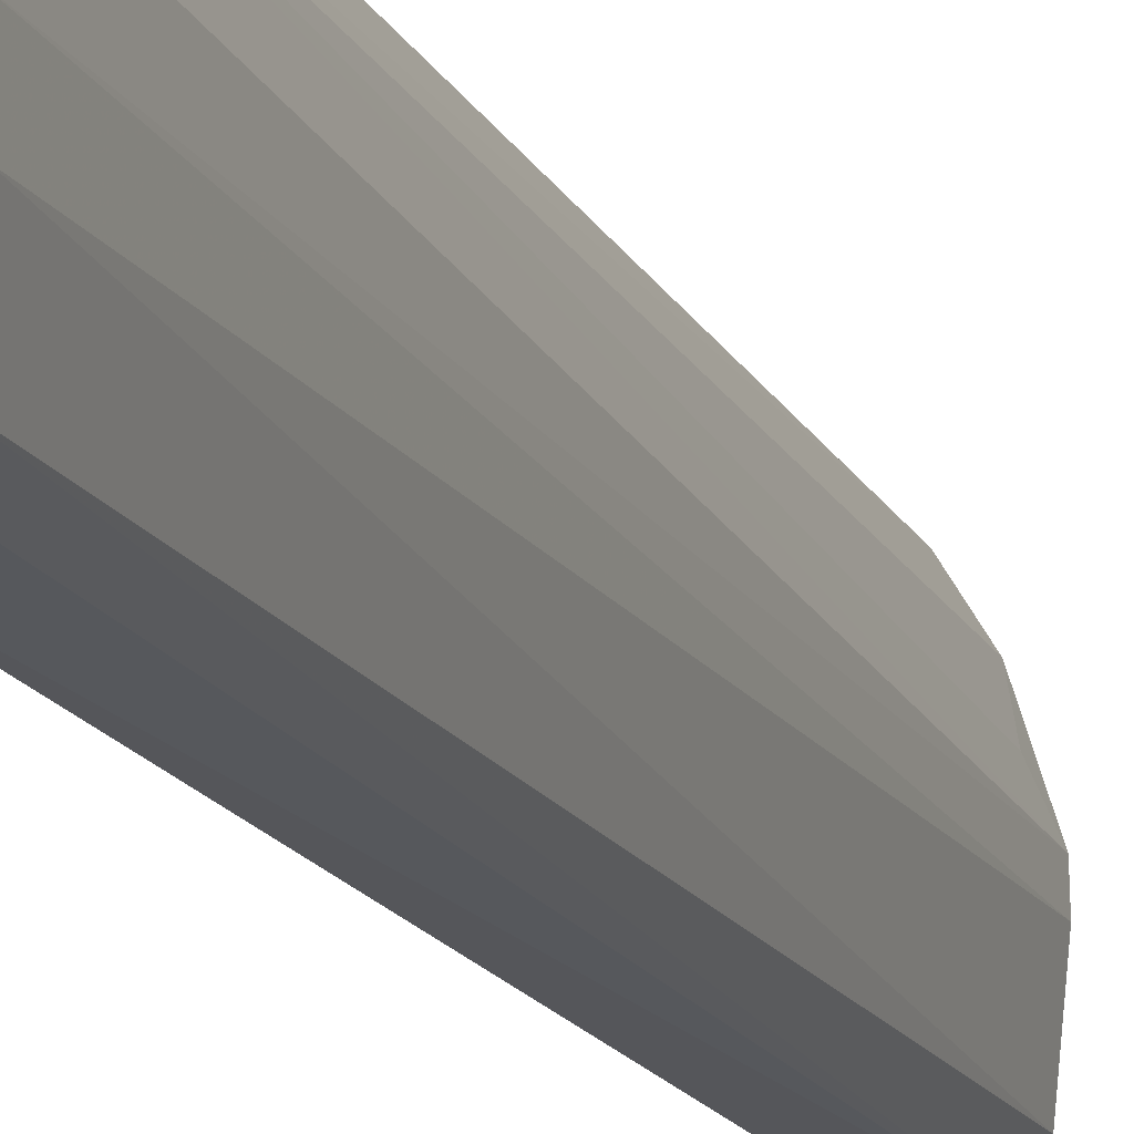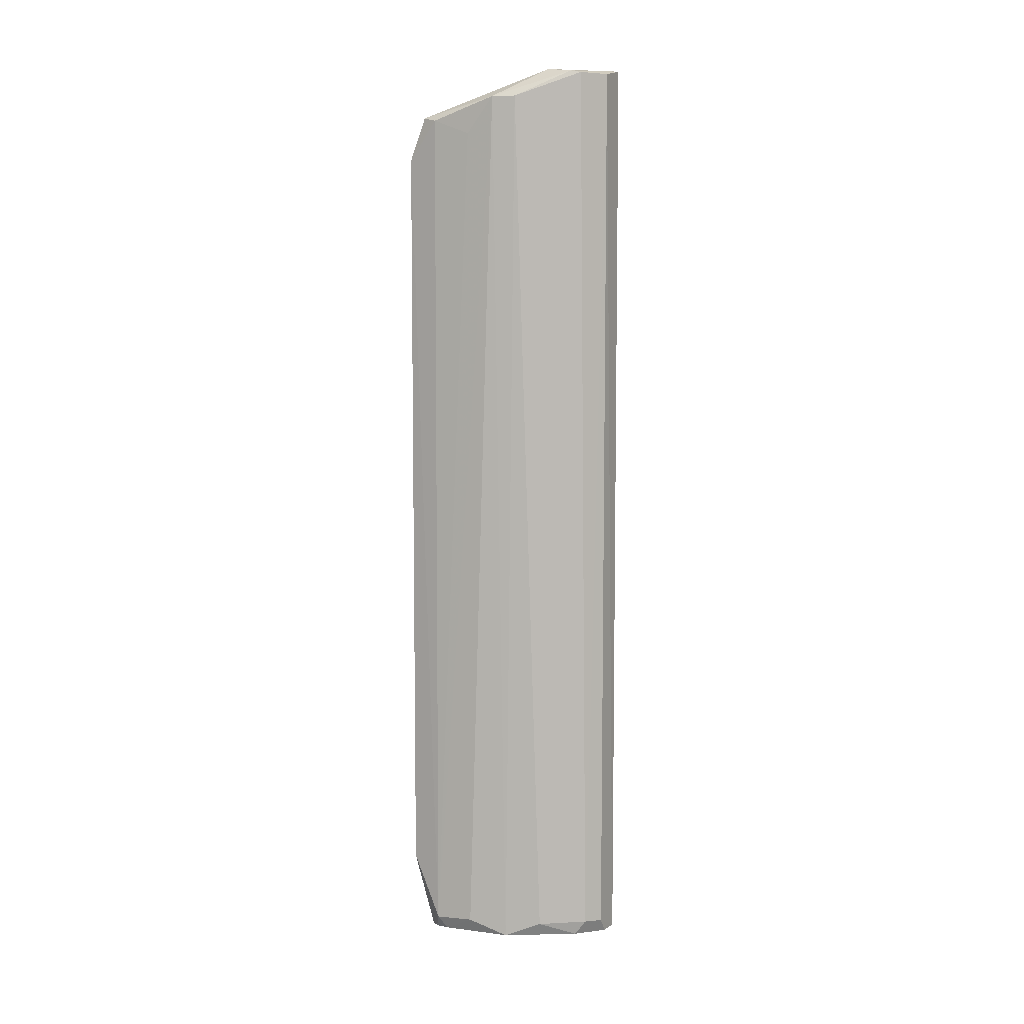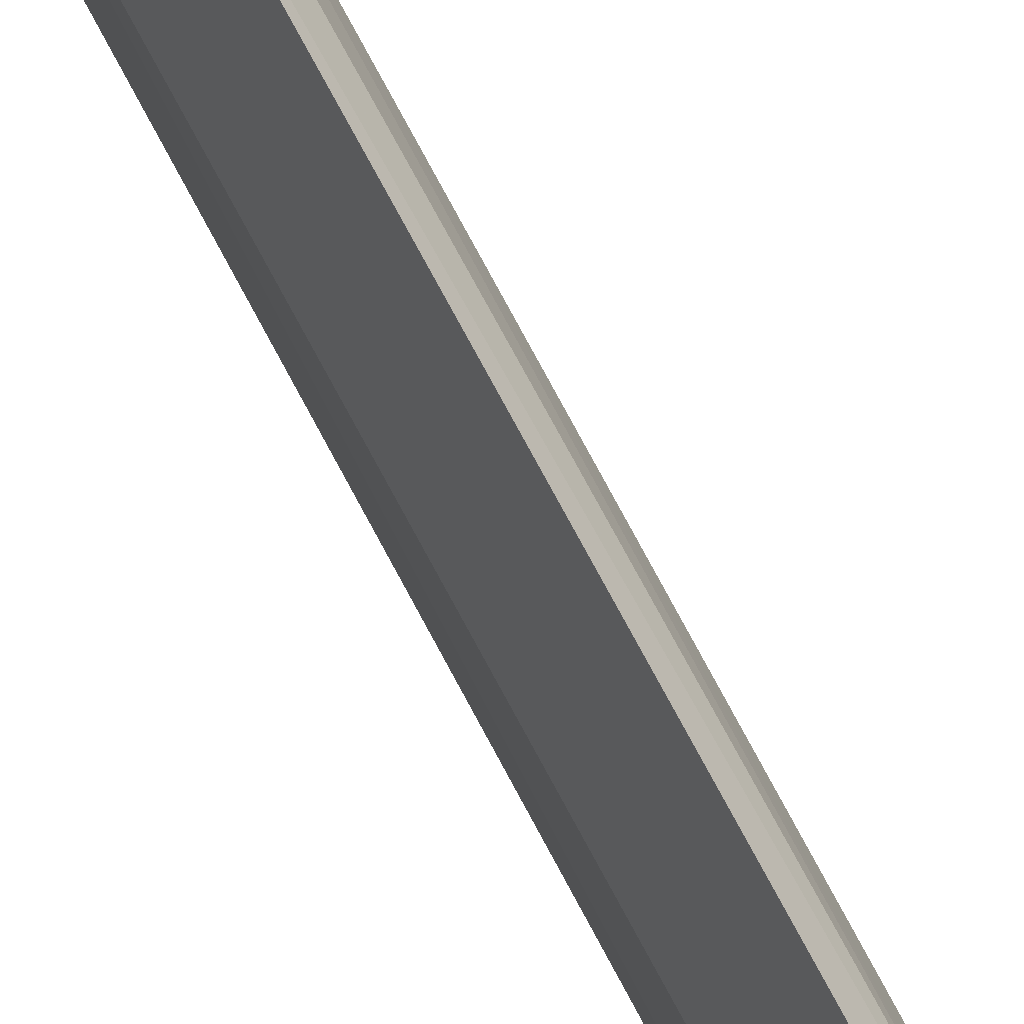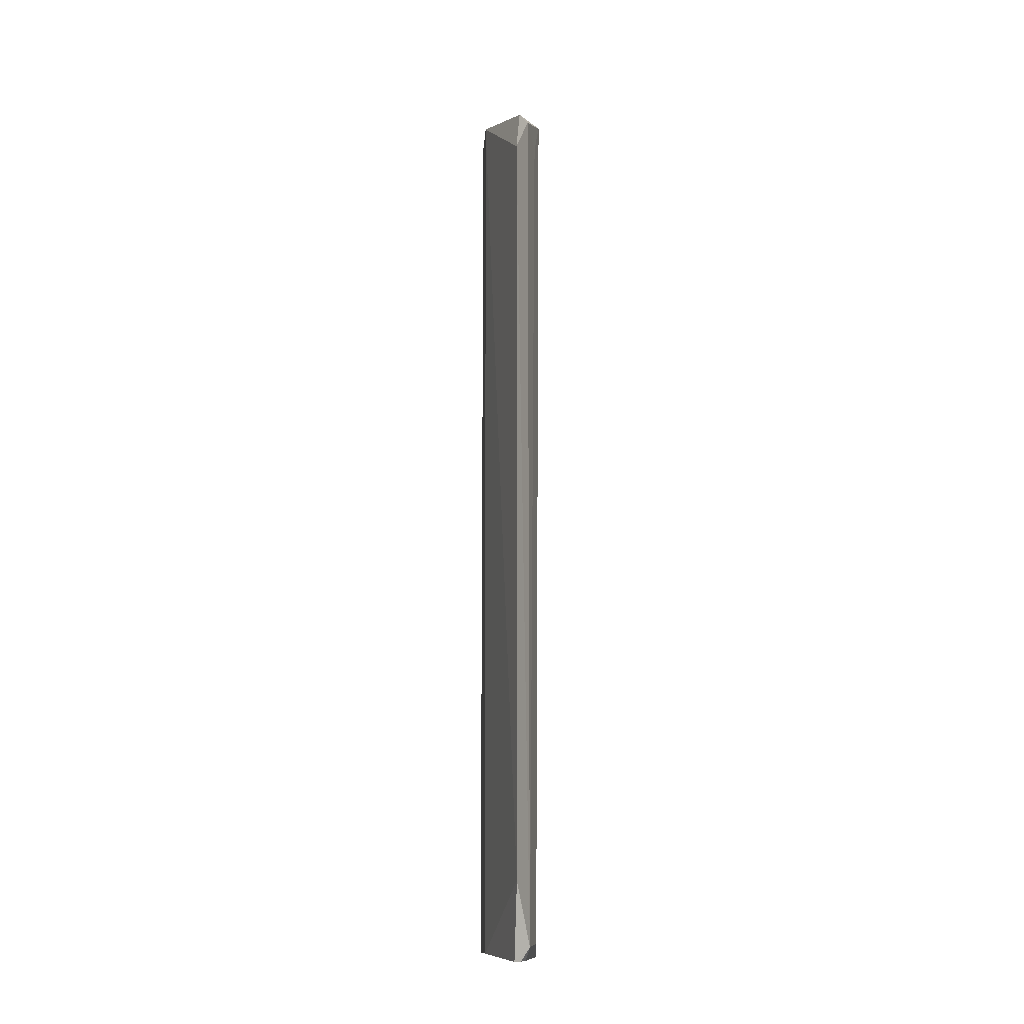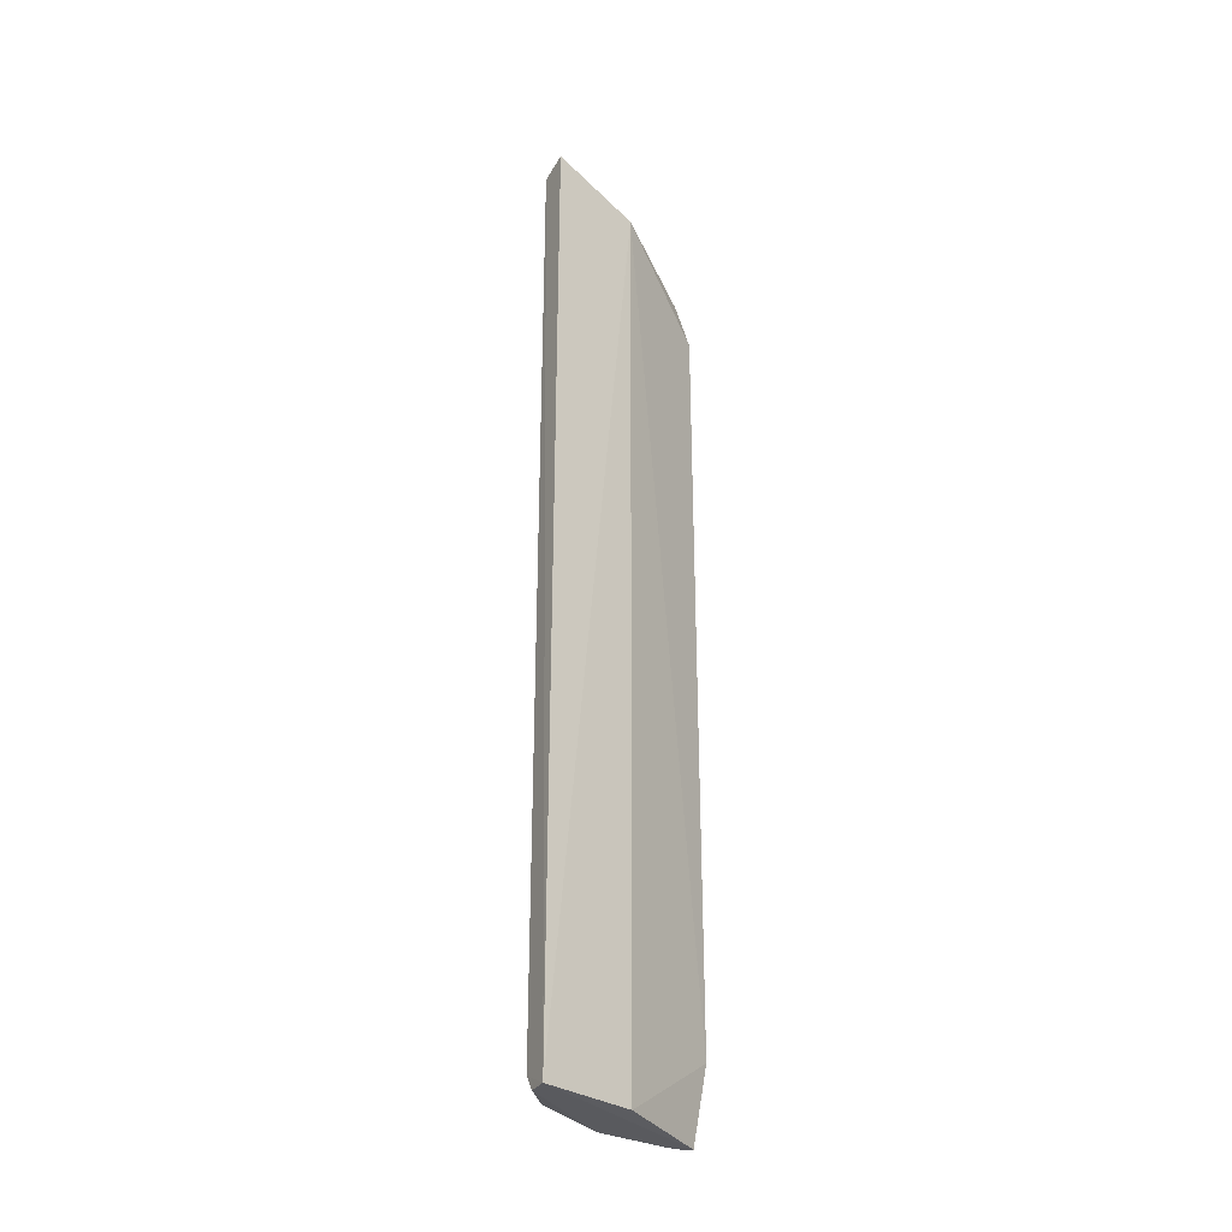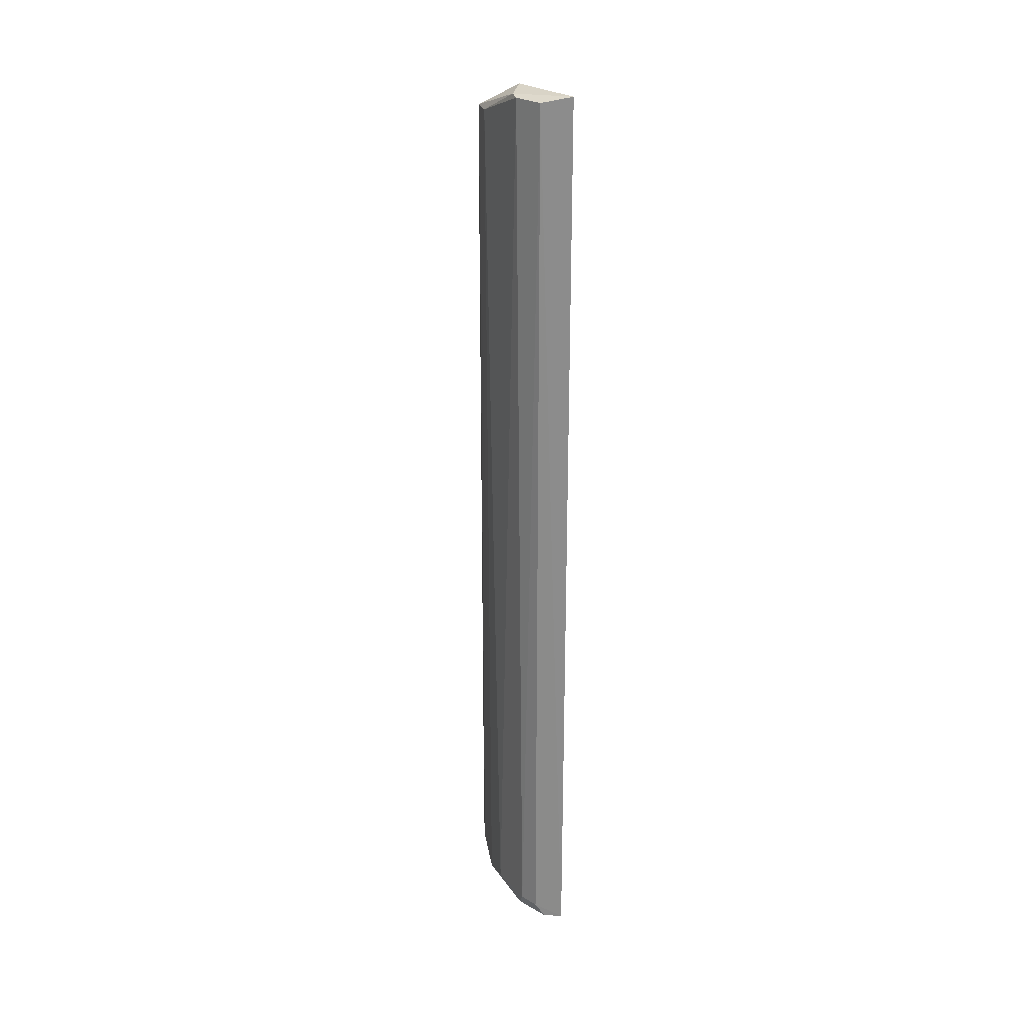
<metadata>
{"format":"obj","ext":"obj","renderer":"f3d","projection":"perspective","resolution":1024,"background":"white","views":[{"elev":-16.1,"azim":-161.1,"up":"+Y"},{"elev":6.9,"azim":-80.5,"up":"+Z"},{"elev":75.7,"azim":151.8,"up":"+Y"},{"elev":-11.7,"azim":177.6,"up":"+Z"},{"elev":-31.7,"azim":43.8,"up":"+Z"},{"elev":25.5,"azim":-14.7,"up":"+Z"}]}
</metadata>
<code>
v -0.1527 -0.12 0.5
v -0.1527 -0.12 -0.5
v -0.1527 -0.01394 0.4786
v -0.1847 0.1135 0.4015
v -0.2163 -0.01151 0.4683
v -0.1552 -0.01444 -0.4966
v -0.2013 -0.08337 0.4942
v -0.1892 0.09623 0.4481
v -0.1847 0.1135 -0.4167
v -0.209 -0.04038 -0.484
v -0.184 -0.1105 0.4935
v -0.188 -0.04523 0.5
v -0.1998 0.08307 -0.4855
v -0.1948 -0.09247 -0.483
v -0.2017 -0.07222 0.4961
v -0.2158 0.01384 0.4683
v -0.183 0.09212 -0.5
v -0.1947 -0.08065 -0.4986
v -0.1826 -0.1096 -0.4845
v -0.199 0.08253 0.4444
v -0.2087 0.04272 -0.4838
v -0.2103 -1.5e-07 -0.4997
v -0.1724 -0.1129 -0.5
v -0.2093 0.04285 0.4289
v -0.1956 0.07344 -0.4999
v -0.19 0.08666 -0.5
f 1 2 3
f 6 3 2
f 8 3 4
f 9 4 3
f 9 3 6
f 10 7 5
f 11 2 1
f 11 1 7
f 12 1 3
f 12 3 8
f 13 4 9
f 14 11 7
f 14 7 10
f 15 7 1
f 15 1 12
f 15 5 7
f 16 12 8
f 16 15 12
f 16 5 15
f 17 13 9
f 17 9 6
f 17 6 2
f 18 14 10
f 19 2 11
f 19 11 14
f 20 16 8
f 20 8 4
f 20 4 13
f 21 16 13
f 22 18 10
f 22 10 5
f 22 5 16
f 22 16 21
f 23 2 19
f 23 18 22
f 23 17 2
f 23 19 14
f 23 14 18
f 24 20 13
f 24 13 16
f 24 16 20
f 25 22 21
f 25 21 13
f 26 25 13
f 26 13 17
f 26 17 23
f 26 23 22
f 26 22 25

</code>
